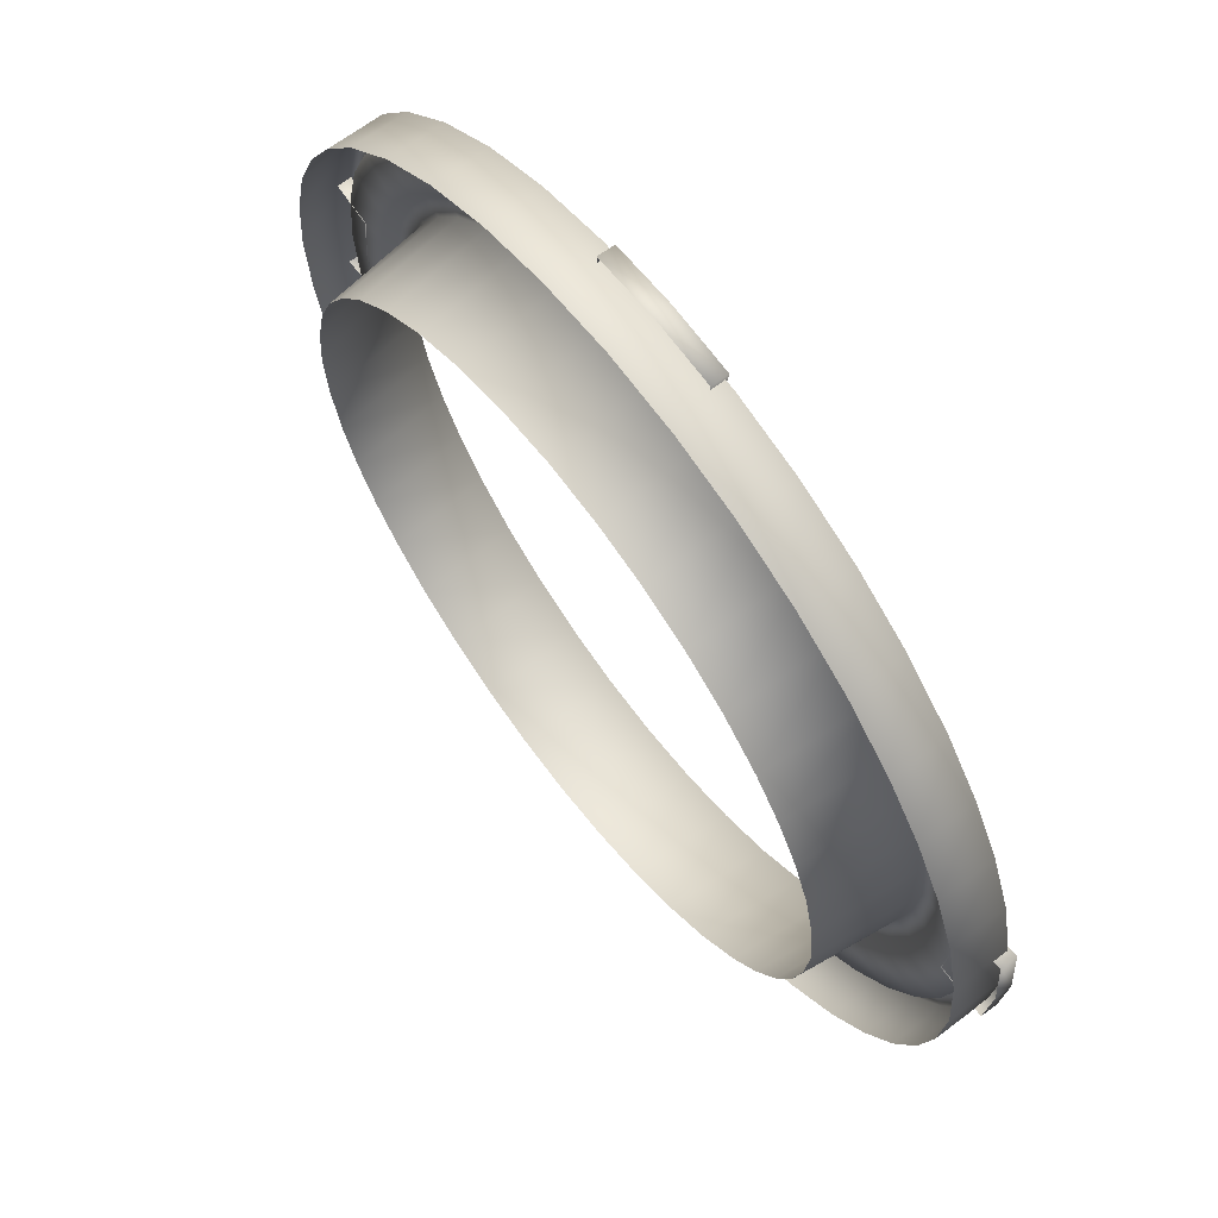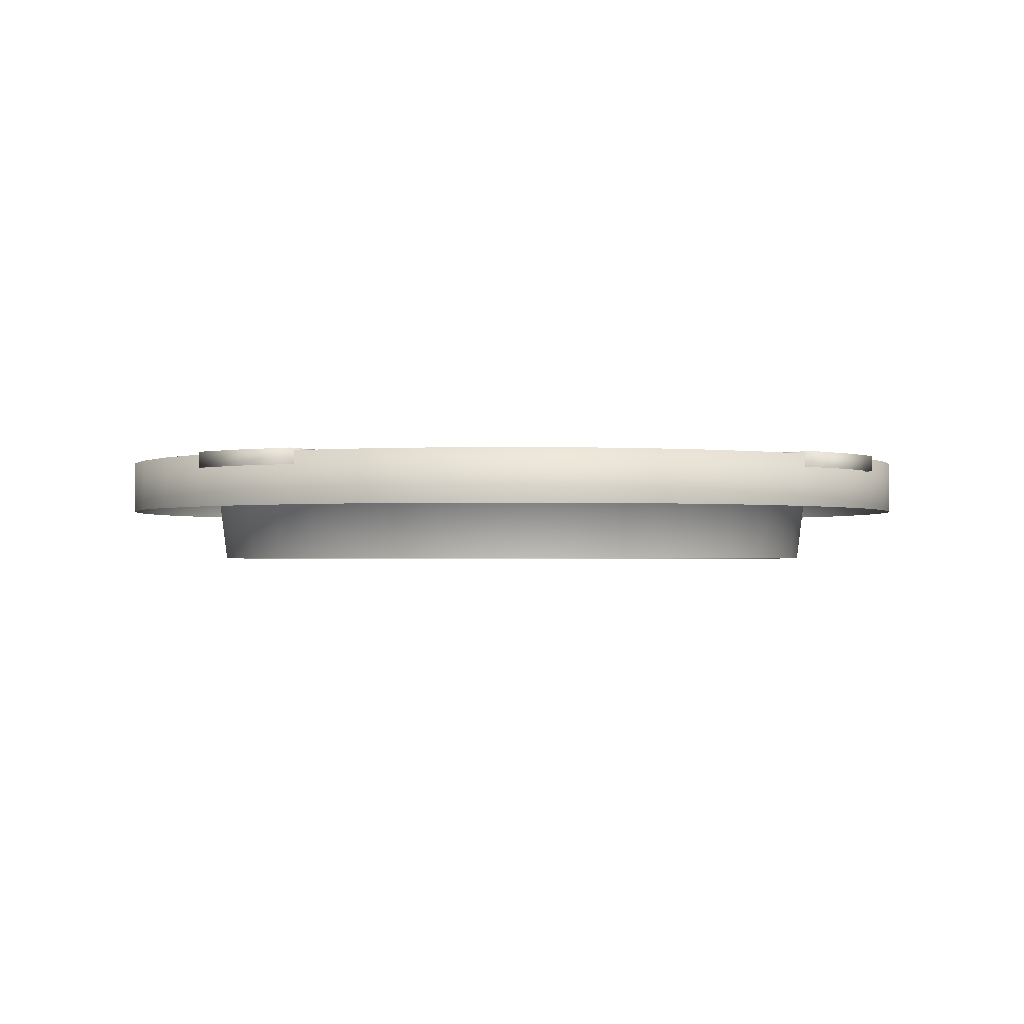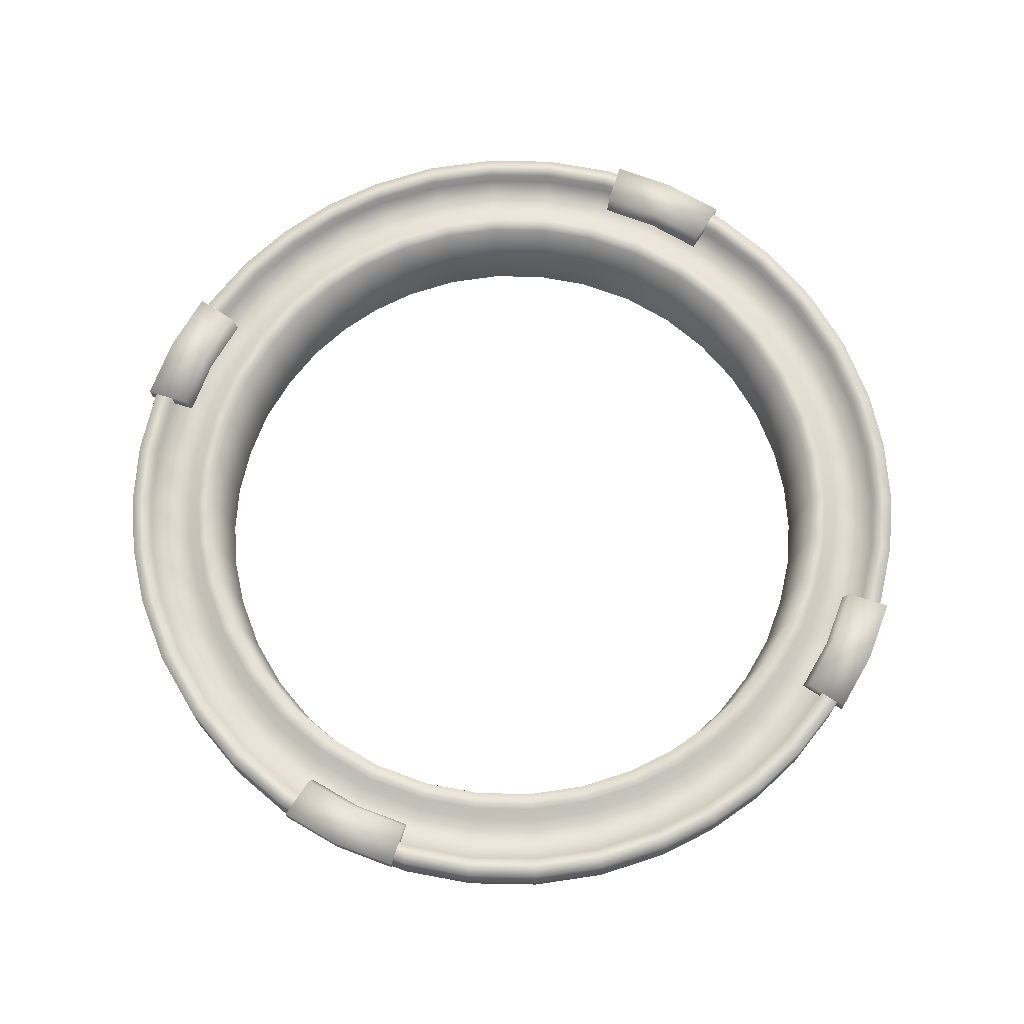
<metadata>
{"format":"obj","ext":"obj","renderer":"f3d","projection":"perspective","resolution":1024,"background":"white","views":[{"elev":66.2,"azim":52.7,"up":"+Z"},{"elev":-1.4,"azim":-141.9,"up":"+Y"},{"elev":70.7,"azim":25.5,"up":"+Y"}]}
</metadata>
<code>
g fabg_normal_bg_03
v 36.55 3.397 5.389
v 36.01 1.736 5.314
v 36.46 1.736 -1.185e-07
v 36.99 3.397 -1.912e-07
v 36.01 1.736 -5.315
v 36.55 3.397 -5.388
v 40.59 3.397 5.945
v 36.01 1.736 5.314
v 40.59 1.885 5.945
v 41.09 3.397 -1.912e-07
v 40.59 1.885 5.945
v 41.09 1.891 -1.253e-07
v 40.59 3.397 -5.945
v 40.59 1.885 -5.945
v 40.59 1.885 -5.945
v 36.01 1.736 -5.315
v -5.382 3.397 36.55
v -5.314 1.736 36.01
v -2.978e-06 1.736 36.46
v -3.199e-06 3.397 36.99
v 5.315 1.736 36.01
v 5.387 3.397 36.55
v -5.945 3.397 40.59
v -5.314 1.736 36.01
v -5.945 1.885 40.59
v -3.378e-06 3.397 41.09
v -5.945 1.885 40.59
v -3.199e-06 1.891 41.09
v 5.945 3.397 40.59
v 5.945 1.885 40.59
v 5.945 1.885 40.59
v 5.315 1.736 36.01
v 5.385 3.397 -36.55
v 5.314 1.736 -36.01
v -6.207e-07 1.736 -36.46
v -4.163e-07 3.397 -36.99
v -5.315 1.736 -36.01
v -5.388 3.397 -36.55
v 5.945 3.397 -40.59
v 5.314 1.736 -36.01
v 5.945 1.885 -40.59
v -3.676e-07 3.397 -41.09
v 5.945 1.885 -40.59
v -5.472e-07 1.891 -41.09
v -5.945 3.397 -40.59
v -5.945 1.885 -40.59
v -5.945 1.885 -40.59
v -5.315 1.736 -36.01
v -36.55 3.397 -5.385
v -36.01 1.736 -5.314
v -36.46 1.736 -3.634e-06
v -36.99 3.397 -4.15e-06
v -36.01 1.736 5.315
v -36.55 3.397 5.387
v -40.59 3.397 -5.945
v -36.01 1.736 -5.314
v -40.59 1.885 -5.945
v -41.09 3.397 -4.508e-06
v -40.59 1.885 -5.945
v -41.09 1.891 -4.083e-06
v -40.59 3.397 5.945
v -40.59 1.885 5.945
v -40.59 1.885 5.945
v -36.01 1.736 5.315
v 6.969 -1.782 -39.85
v 1.952e-08 3.176 -40.48
v 1.952e-08 -1.782 -40.48
v -6.969 -1.782 -39.85
v 6.969 3.176 -39.85
v 13.45 -1.782 -38.12
v -6.969 3.176 -39.85
v -13.45 -1.782 -38.12
v 13.45 3.176 -38.12
v 19.56 -1.782 -35.35
v 1.952e-08 3.176 -38.67
v -13.45 3.176 -38.12
v -19.56 -1.782 -35.35
v 19.56 3.176 -35.35
v 25.13 -1.782 -31.61
v 6.658 3.176 -38.07
v -6.658 3.176 -38.07
v -19.56 3.176 -35.35
v -25.13 -1.782 -31.61
v 25.13 3.176 -31.61
v 30 -1.782 -27
v 12.85 3.176 -36.42
v 1.952e-08 1.828 -38.67
v -12.85 3.176 -36.42
v -25.13 3.176 -31.61
v -30 -1.782 -27
v 30 3.176 -27
v 33.51 -1.782 -22.47
v 6.658 1.828 -38.07
v -6.658 1.828 -38.07
v -18.69 3.176 -33.78
v -30 3.176 -27
v -33.51 -1.782 -22.47
v 33.51 3.176 -22.47
v 36.36 -1.782 -17.49
v -12.85 1.828 -36.42
v -24.01 3.176 -30.2
v -33.51 3.176 -22.47
v -36.36 -1.782 -17.49
v 36.36 3.176 -17.49
v 38.46 -1.782 -12.15
v -18.69 1.828 -33.78
v -28.66 3.176 -25.8
v -36.36 3.176 -17.49
v -38.46 -1.782 -12.15
v 38.46 3.176 -12.15
v 39.81 -1.782 -6.222
v -24.01 1.828 -30.2
v -32.02 3.176 -21.47
v -38.46 3.176 -12.15
v -39.81 -1.782 -6.222
v 39.81 3.176 -6.222
v 40.33 -1.782 2.477e-07
v -28.66 1.828 -25.8
v -34.73 3.176 -16.71
v -39.81 3.176 -6.222
v -40.33 -1.782 2.477e-07
v -32.02 1.828 -21.47
v -36.75 3.176 -11.61
v -34.73 1.828 -16.71
v -25.62 1.828 -23.06
v -28.62 1.828 -19.19
v -31.04 1.828 -14.93
v -21.46 1.828 -26.99
v -16.7 1.828 -30.19
v -11.49 1.828 -32.55
v -5.951 1.828 -34.03
v 1.952e-08 1.828 -34.57
v -27.81 2.754 -18.65
v -24.89 2.754 -22.41
v -20.85 2.754 -26.23
v -16.23 2.754 -29.34
v -11.16 2.754 -31.64
v -5.783 2.754 -33.07
v -30.17 2.754 -14.51
v -26.47 2.754 -17.78
v -23.69 2.754 -21.37
v -19.84 2.754 -25.01
v -15.43 2.754 -27.98
v -10.59 2.754 -30.17
v -28.72 2.754 -13.83
v -25.49 -6.679 -17.12
v -22.81 -6.679 -20.57
v -27.65 -6.679 -13.32
v -19.1 -6.679 -24.08
v -14.85 -6.679 -26.93
v -29.26 -6.679 -9.251
v -10.2 -6.679 -29.05
v -30.39 2.754 -9.608
v -30.27 -6.679 -4.726
v -5.46 2.754 -31.54
v -5.256 -6.679 -30.36
v -31.92 2.754 -10.08
v -31.44 2.754 -4.909
v -30.68 -6.679 -1.084e-06
v 1.952e-08 2.754 -33.59
v 1.952e-08 2.754 -32.04
v 1.952e-08 -6.679 -30.84
v 5.256 -6.679 -30.36
v 5.46 2.754 -31.54
v 10.2 -6.679 -29.05
v 5.783 2.754 -33.07
v 10.59 2.754 -30.17
v 14.85 -6.679 -26.93
v 5.951 1.828 -34.03
v 11.16 2.754 -31.64
v 15.43 2.754 -27.98
v 19.1 -6.679 -24.08
v 12.85 1.828 -36.42
v 11.49 1.828 -32.55
v 16.23 2.754 -29.34
v 19.84 2.754 -25.01
v 22.81 -6.679 -20.57
v 18.69 3.176 -33.78
v 18.69 1.828 -33.78
v 24.01 3.176 -30.2
v 16.7 1.828 -30.19
v 20.85 2.754 -26.23
v 23.69 2.754 -21.37
v 25.49 -6.679 -17.12
v 28.66 3.176 -25.8
v 24.01 1.828 -30.2
v 21.46 1.828 -26.99
v 26.47 2.754 -17.78
v 27.65 -6.679 -13.32
v 24.89 2.754 -22.41
v 32.02 3.176 -21.47
v 28.66 1.828 -25.8
v 28.72 2.754 -13.83
v 29.26 -6.679 -9.251
v 27.81 2.754 -18.65
v 25.62 1.828 -23.06
v 34.73 3.176 -16.71
v 32.02 1.828 -21.47
v 30.39 2.754 -9.608
v 30.27 -6.679 -4.726
v 28.62 1.828 -19.19
v 30.17 2.754 -14.51
v 36.75 3.176 -11.61
v 34.73 1.828 -16.71
v 31.44 2.754 -4.909
v 30.68 -6.679 -1.084e-06
v 31.04 1.828 -14.93
v 31.92 2.754 -10.08
v 36.75 1.828 -11.61
v 38.03 3.176 -5.945
v 32.84 1.828 -10.38
v 33.03 2.754 -5.165
v 31.87 2.754 -2.595e-07
v 38.03 1.828 -5.945
v 40.33 3.176 -2.227e-07
v 33.99 1.828 -5.315
v 33.46 2.754 -2.595e-07
v 31.44 2.754 4.909
v 30.27 -6.679 4.726
v 38.53 3.176 -2.227e-07
v 39.81 3.176 6.222
v 39.81 -1.782 6.222
v 34.44 1.828 -3.405e-07
v 33.03 2.754 5.165
v 30.39 2.754 9.608
v 29.26 -6.679 9.25
v 38.03 3.176 5.945
v 38.46 3.176 12.15
v 38.46 -1.782 12.15
v 33.99 1.828 5.314
v 31.92 2.754 10.08
v 28.72 2.754 13.83
v 27.65 -6.679 13.32
v 36.75 3.176 11.61
v 36.36 3.176 17.49
v 36.36 -1.782 17.49
v 32.84 1.828 10.38
v 30.17 2.754 14.51
v 26.47 2.754 17.78
v 25.49 -6.679 17.12
v 34.73 3.176 16.71
v 33.51 3.176 22.47
v 33.51 -1.782 22.47
v 31.04 1.828 14.93
v 27.81 2.754 18.65
v 23.69 2.754 21.37
v 22.81 -6.679 20.57
v 32.02 3.176 21.47
v 30 3.176 27
v 30 -1.782 27
v 28.62 1.828 19.19
v 24.89 2.754 22.41
v 19.84 2.754 25.01
v 19.1 -6.679 24.08
v 28.66 3.176 25.8
v 25.13 3.176 31.61
v 25.13 -1.782 31.61
v 25.62 1.828 23.06
v 20.85 2.754 26.23
v 15.43 2.754 27.98
v 14.85 -6.679 26.93
v 24.01 3.176 30.2
v 19.56 3.176 35.35
v 19.56 -1.782 35.35
v 21.46 1.828 26.99
v 16.23 2.754 29.34
v 10.59 2.754 30.17
v 10.2 -6.679 29.05
v 18.69 3.176 33.77
v 13.45 3.176 38.12
v 13.45 -1.782 38.12
v 16.7 1.828 30.19
v 11.16 2.754 31.64
v 5.46 2.754 31.53
v 5.256 -6.679 30.36
v 12.85 3.176 36.42
v 6.969 3.176 39.85
v 6.969 -1.782 39.85
v 11.49 1.828 32.55
v 5.783 2.754 33.07
v 1.952e-08 2.754 32.03
v 1.952e-08 -6.679 30.84
v -5.256 -6.679 30.36
v 1.952e-08 2.754 33.59
v -5.46 2.754 31.53
v -10.2 -6.679 29.05
v 5.951 1.828 34.03
v 1.952e-08 1.828 34.57
v -5.783 2.754 33.07
v -10.59 2.754 30.17
v -14.85 -6.679 26.93
v -15.43 2.754 27.98
v -19.1 -6.679 24.08
v -11.16 2.754 31.64
v -19.84 2.754 25.01
v -22.81 -6.679 20.57
v -5.951 1.828 34.03
v -16.23 2.754 29.34
v -23.69 2.754 21.37
v -25.49 -6.679 17.12
v -11.49 1.828 32.55
v -20.85 2.754 26.23
v -26.47 2.754 17.78
v -27.65 -6.679 13.32
v -16.7 1.828 30.19
v -24.89 2.754 22.41
v -28.72 2.754 13.83
v -29.26 -6.679 9.25
v -21.46 1.828 26.99
v -27.81 2.754 18.65
v -30.39 2.754 9.608
v -30.27 -6.679 4.726
v -25.62 1.828 23.06
v -30.17 2.754 14.51
v -31.44 2.754 4.909
v -28.62 1.828 19.19
v -31.92 2.754 10.08
v -31.87 2.754 -2.596e-07
v -31.04 1.828 14.93
v -33.03 2.754 5.165
v -33.03 2.754 -5.165
v -32.84 1.828 10.38
v -33.46 2.754 -2.596e-07
v -32.84 1.828 -10.38
v -33.99 1.828 -5.315
v -36.75 1.828 -11.61
v -33.99 1.828 5.314
v -38.03 3.176 -5.945
v -34.44 1.828 -3.405e-07
v -38.03 1.828 -5.945
v -38.53 1.828 -3.405e-07
v -38.03 1.828 5.945
v -38.53 3.176 -2.227e-07
v -40.33 3.176 -2.227e-07
v -36.75 1.828 11.61
v -38.03 3.176 5.945
v -39.81 3.176 6.222
v -39.81 -1.782 6.222
v -34.73 1.828 16.71
v -36.75 3.176 11.61
v -38.46 3.176 12.15
v -38.46 -1.782 12.15
v -32.02 1.828 21.47
v -34.73 3.176 16.71
v -36.36 3.176 17.49
v -36.36 -1.782 17.49
v -28.66 1.828 25.8
v -32.02 3.176 21.47
v -33.51 3.176 22.47
v -33.51 -1.782 22.47
v -24.01 1.828 30.2
v -28.66 3.176 25.8
v -30 3.176 27
v -30 -1.782 27
v -18.69 1.828 33.77
v -24.01 3.176 30.2
v -25.13 3.176 31.61
v -25.13 -1.782 31.61
v -12.85 1.828 36.42
v -18.69 3.176 33.77
v -19.56 3.176 35.35
v -19.56 -1.782 35.35
v -6.658 1.828 38.07
v -12.85 3.176 36.42
v -13.45 3.176 38.12
v -13.45 -1.782 38.12
v 1.952e-08 1.828 38.67
v -6.658 3.176 38.07
v -6.969 3.176 39.85
v -6.969 -1.782 39.85
v 1.952e-08 3.176 38.67
v 1.952e-08 3.176 40.48
v 1.952e-08 -1.782 40.48
v 6.658 3.176 38.07
v 6.658 1.828 38.07
v 12.85 1.828 36.42
v 18.69 1.828 33.77
v 24.01 1.828 30.2
v 28.66 1.828 25.8
v 32.02 1.828 21.47
v 34.73 1.828 16.71
v 36.75 1.828 11.61
v 38.03 1.828 5.945
v 38.53 1.828 -3.405e-07
g fabg_normal_bg_03_0
f 3 2 1
f 4 3 1
f 5 3 4
f 6 5 4
f 4 1 7
f 1 8 7
f 8 9 7
f 10 4 7
f 7 11 10
f 11 12 10
f 4 10 13
f 10 12 13
f 6 4 13
f 12 14 13
f 13 15 6
f 15 16 6
f 19 18 17
f 20 19 17
f 21 19 20
f 22 21 20
f 20 17 23
f 17 24 23
f 24 25 23
f 26 20 23
f 23 27 26
f 27 28 26
f 20 26 29
f 26 28 29
f 22 20 29
f 28 30 29
f 29 31 22
f 31 32 22
f 35 34 33
f 36 35 33
f 37 35 36
f 38 37 36
f 36 33 39
f 33 40 39
f 40 41 39
f 42 36 39
f 39 43 42
f 43 44 42
f 36 42 45
f 42 44 45
f 38 36 45
f 44 46 45
f 45 47 38
f 47 48 38
f 51 50 49
f 52 51 49
f 53 51 52
f 54 53 52
f 52 49 55
f 49 56 55
f 56 57 55
f 58 52 55
f 55 59 58
f 59 60 58
f 52 58 61
f 58 60 61
f 54 52 61
f 60 62 61
f 61 63 54
f 63 64 54
f 67 66 65
f 66 67 68
f 66 69 65
f 65 69 70
f 71 66 68
f 71 68 72
f 69 73 70
f 70 73 74
f 66 75 69
f 75 66 71
f 76 71 72
f 76 72 77
f 73 78 74
f 74 78 79
f 69 80 73
f 75 80 69
f 81 75 71
f 81 71 76
f 82 76 77
f 82 77 83
f 78 84 79
f 79 84 85
f 73 86 78
f 80 86 73
f 80 75 87
f 75 81 87
f 88 81 76
f 88 76 82
f 89 82 83
f 89 83 90
f 84 91 85
f 85 91 92
f 86 80 93
f 93 80 87
f 81 94 87
f 81 88 94
f 95 88 82
f 95 82 89
f 96 89 90
f 96 90 97
f 91 98 92
f 92 98 99
f 88 100 94
f 88 95 100
f 101 95 89
f 101 89 96
f 102 96 97
f 102 97 103
f 98 104 99
f 99 104 105
f 95 106 100
f 95 101 106
f 107 101 96
f 107 96 102
f 108 102 103
f 108 103 109
f 104 110 105
f 105 110 111
f 101 112 106
f 101 107 112
f 113 107 102
f 113 102 108
f 114 108 109
f 114 109 115
f 110 116 111
f 111 116 117
f 107 118 112
f 107 113 118
f 119 113 108
f 119 108 114
f 120 114 115
f 120 115 121
f 113 122 118
f 113 119 122
f 123 119 114
f 123 114 120
f 119 124 122
f 119 123 124
f 118 125 112
f 122 126 118
f 126 125 118
f 124 127 122
f 127 126 122
f 125 128 112
f 112 128 106
f 128 129 106
f 106 129 100
f 129 130 100
f 100 130 94
f 130 131 94
f 94 131 87
f 131 132 87
f 93 87 132
f 126 133 125
f 125 134 128
f 133 134 125
f 128 135 129
f 134 135 128
f 129 136 130
f 135 136 129
f 130 137 131
f 136 137 130
f 131 138 132
f 137 138 131
f 139 133 126
f 127 139 126
f 133 140 134
f 134 141 135
f 140 141 134
f 135 142 136
f 141 142 135
f 136 143 137
f 142 143 136
f 137 144 138
f 143 144 137
f 139 145 133
f 145 140 133
f 140 146 141
f 146 147 141
f 141 147 142
f 148 146 140
f 145 148 140
f 147 149 142
f 142 149 143
f 149 150 143
f 143 150 144
f 151 148 145
f 150 152 144
f 153 151 145
f 153 145 139
f 154 151 153
f 144 152 155
f 144 155 138
f 152 156 155
f 157 153 139
f 157 139 127
f 158 154 153
f 158 153 157
f 159 154 158
f 138 155 160
f 138 160 132
f 155 156 161
f 155 161 160
f 156 162 161
f 162 163 161
f 163 164 161
f 161 164 160
f 163 165 164
f 160 166 132
f 164 166 160
f 165 167 164
f 164 167 166
f 165 168 167
f 166 169 132
f 169 93 132
f 167 170 166
f 166 170 169
f 168 171 167
f 167 171 170
f 168 172 171
f 173 93 169
f 173 86 93
f 170 174 169
f 174 173 169
f 171 175 170
f 170 175 174
f 172 176 171
f 171 176 175
f 172 177 176
f 178 86 173
f 86 178 78
f 78 178 84
f 179 173 174
f 179 178 173
f 178 180 84
f 180 178 179
f 84 180 91
f 175 181 174
f 181 179 174
f 176 182 175
f 175 182 181
f 177 183 176
f 176 183 182
f 177 184 183
f 180 185 91
f 91 185 98
f 186 180 179
f 186 179 181
f 185 180 186
f 182 187 181
f 187 186 181
f 184 188 183
f 184 189 188
f 183 190 182
f 182 190 187
f 183 188 190
f 185 191 98
f 98 191 104
f 192 185 186
f 192 186 187
f 191 185 192
f 189 193 188
f 189 194 193
f 188 195 190
f 188 193 195
f 190 196 187
f 196 192 187
f 190 195 196
f 191 197 104
f 104 197 110
f 198 191 192
f 198 192 196
f 197 191 198
f 194 199 193
f 194 200 199
f 195 201 196
f 201 198 196
f 193 202 195
f 193 199 202
f 195 202 201
f 197 203 110
f 110 203 116
f 204 197 198
f 204 198 201
f 203 197 204
f 200 205 199
f 200 206 205
f 202 207 201
f 207 204 201
f 199 208 202
f 199 205 208
f 202 208 207
f 209 203 204
f 209 204 207
f 203 210 116
f 210 203 209
f 208 211 207
f 211 209 207
f 205 212 208
f 208 212 211
f 206 213 205
f 205 213 212
f 214 209 211
f 214 210 209
f 116 210 215
f 116 215 117
f 212 216 211
f 216 214 211
f 212 217 216
f 213 217 212
f 213 206 218
f 206 219 218
f 210 220 215
f 220 210 214
f 215 221 117
f 221 222 117
f 216 223 214
f 217 223 216
f 217 213 224
f 213 218 224
f 218 219 225
f 219 226 225
f 220 227 215
f 227 221 215
f 221 228 222
f 228 229 222
f 223 217 230
f 217 224 230
f 224 218 231
f 218 225 231
f 225 226 232
f 226 233 232
f 227 234 221
f 234 228 221
f 228 235 229
f 235 236 229
f 230 224 237
f 224 231 237
f 231 225 238
f 225 232 238
f 232 233 239
f 233 240 239
f 234 241 228
f 241 235 228
f 235 242 236
f 242 243 236
f 237 231 244
f 231 238 244
f 238 232 245
f 232 239 245
f 239 240 246
f 240 247 246
f 241 248 235
f 248 242 235
f 242 249 243
f 249 250 243
f 244 238 251
f 238 245 251
f 245 239 252
f 239 246 252
f 246 247 253
f 247 254 253
f 248 255 242
f 255 249 242
f 249 256 250
f 256 257 250
f 251 245 258
f 245 252 258
f 252 246 259
f 246 253 259
f 253 254 260
f 254 261 260
f 255 262 249
f 262 256 249
f 256 263 257
f 263 264 257
f 258 252 265
f 252 259 265
f 259 253 266
f 253 260 266
f 260 261 267
f 261 268 267
f 262 269 256
f 269 263 256
f 263 270 264
f 270 271 264
f 265 259 272
f 259 266 272
f 266 260 273
f 260 267 273
f 267 268 274
f 268 275 274
f 269 276 263
f 276 270 263
f 270 277 271
f 277 278 271
f 272 266 279
f 266 273 279
f 273 267 280
f 267 274 280
f 274 275 281
f 275 282 281
f 282 283 281
f 274 281 284
f 280 274 284
f 283 285 281
f 281 285 284
f 283 286 285
f 273 280 287
f 279 273 287
f 280 284 288
f 287 280 288
f 285 289 284
f 284 289 288
f 286 290 285
f 285 290 289
f 286 291 290
f 291 292 290
f 291 293 292
f 290 294 289
f 290 292 294
f 293 295 292
f 293 296 295
f 289 297 288
f 289 294 297
f 292 298 294
f 292 295 298
f 296 299 295
f 296 300 299
f 294 301 297
f 294 298 301
f 295 302 298
f 295 299 302
f 300 303 299
f 300 304 303
f 298 305 301
f 298 302 305
f 299 306 302
f 299 303 306
f 304 307 303
f 304 308 307
f 302 309 305
f 302 306 309
f 303 310 306
f 303 307 310
f 308 311 307
f 308 312 311
f 306 313 309
f 306 310 313
f 307 314 310
f 307 311 314
f 312 315 311
f 312 159 315
f 310 316 313
f 310 314 316
f 311 317 314
f 311 315 317
f 159 318 315
f 318 159 158
f 314 319 316
f 314 317 319
f 315 320 317
f 315 318 320
f 318 158 321
f 321 158 157
f 317 322 319
f 317 320 322
f 318 323 320
f 323 318 321
f 321 157 324
f 324 157 127
f 324 127 124
f 325 321 324
f 323 321 325
f 326 324 124
f 325 324 326
f 123 326 124
f 320 323 327
f 320 327 322
f 123 328 326
f 328 123 120
f 329 323 325
f 323 329 327
f 330 325 326
f 328 330 326
f 329 325 331
f 329 331 327
f 325 330 331
f 327 332 322
f 331 332 327
f 333 331 330
f 328 333 330
f 331 333 332
f 328 120 334
f 333 328 334
f 334 120 121
f 332 335 322
f 322 335 319
f 333 336 332
f 336 333 334
f 332 336 335
f 337 334 121
f 337 336 334
f 338 337 121
f 335 339 319
f 319 339 316
f 336 340 335
f 340 336 337
f 335 340 339
f 341 337 338
f 341 340 337
f 342 341 338
f 339 343 316
f 316 343 313
f 340 344 339
f 344 340 341
f 339 344 343
f 345 341 342
f 345 344 341
f 346 345 342
f 343 347 313
f 313 347 309
f 344 348 343
f 348 344 345
f 343 348 347
f 349 345 346
f 349 348 345
f 350 349 346
f 347 351 309
f 309 351 305
f 348 352 347
f 352 348 349
f 347 352 351
f 353 349 350
f 353 352 349
f 354 353 350
f 351 355 305
f 305 355 301
f 352 356 351
f 356 352 353
f 351 356 355
f 357 353 354
f 357 356 353
f 358 357 354
f 355 359 301
f 301 359 297
f 356 360 355
f 360 356 357
f 355 360 359
f 361 357 358
f 361 360 357
f 362 361 358
f 359 363 297
f 297 363 288
f 360 364 359
f 364 360 361
f 359 364 363
f 365 361 362
f 365 364 361
f 366 365 362
f 363 367 288
f 287 288 367
f 364 368 363
f 368 364 365
f 363 368 367
f 369 365 366
f 369 368 365
f 370 369 366
f 371 368 369
f 368 371 367
f 372 369 370
f 372 371 369
f 373 372 370
f 372 373 278
f 277 372 278
f 371 372 277
f 374 371 277
f 371 374 367
f 374 277 270
f 276 374 270
f 374 375 367
f 374 276 375
f 375 287 367
f 279 287 375
f 276 376 375
f 376 279 375
f 276 269 376
f 272 279 376
f 269 377 376
f 377 272 376
f 269 262 377
f 265 272 377
f 262 378 377
f 378 265 377
f 262 255 378
f 258 265 378
f 255 379 378
f 379 258 378
f 255 248 379
f 251 258 379
f 248 380 379
f 380 251 379
f 248 241 380
f 244 251 380
f 241 381 380
f 381 244 380
f 241 234 381
f 237 244 381
f 234 382 381
f 382 237 381
f 234 227 382
f 230 237 382
f 227 383 382
f 383 230 382
f 227 220 383
f 223 230 383
f 220 384 383
f 384 223 383
f 384 220 214
f 223 384 214

</code>
